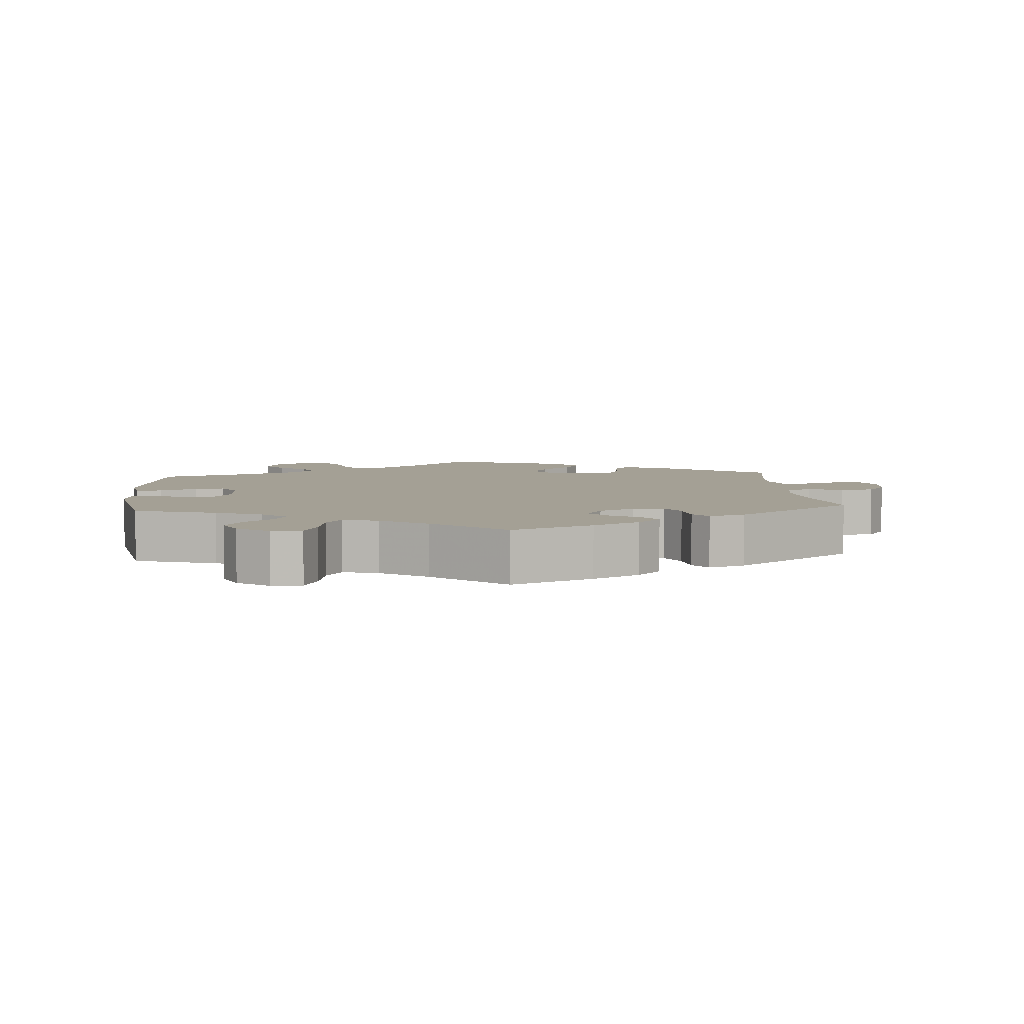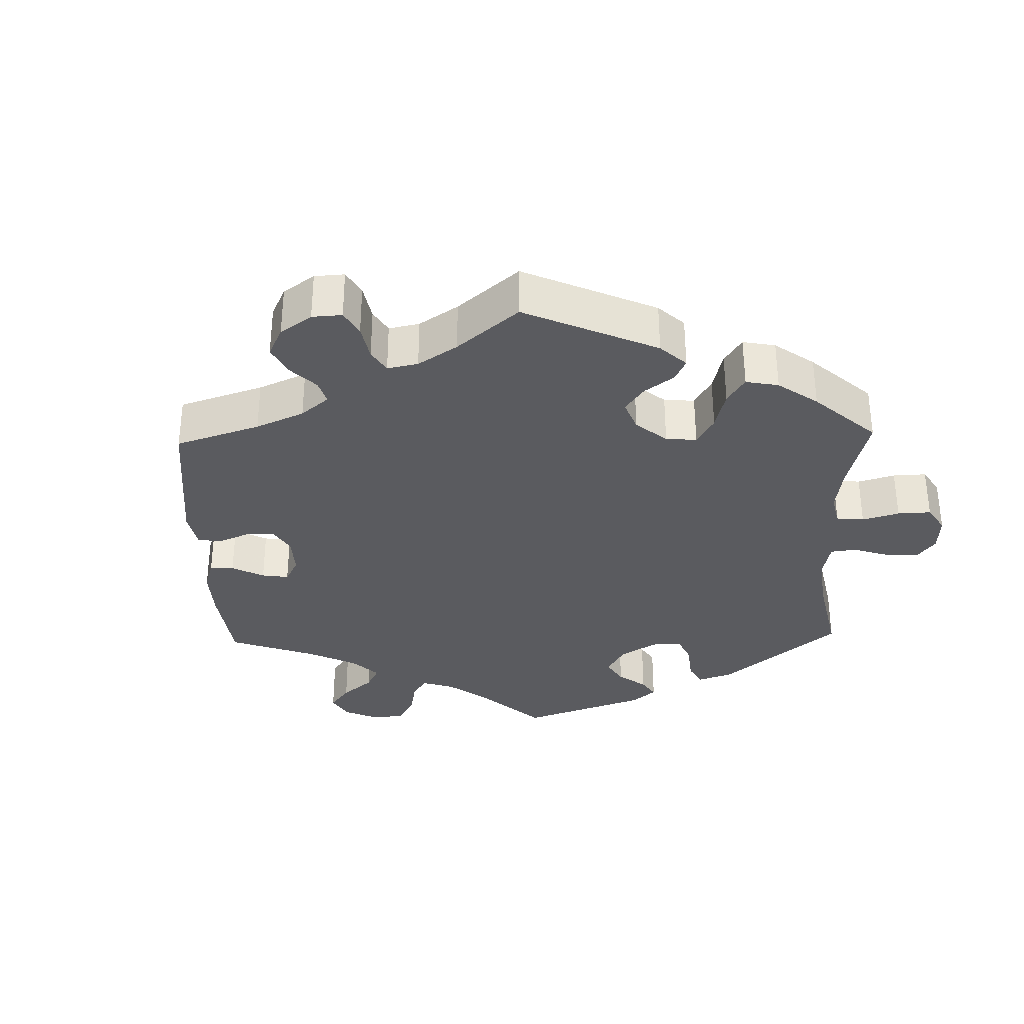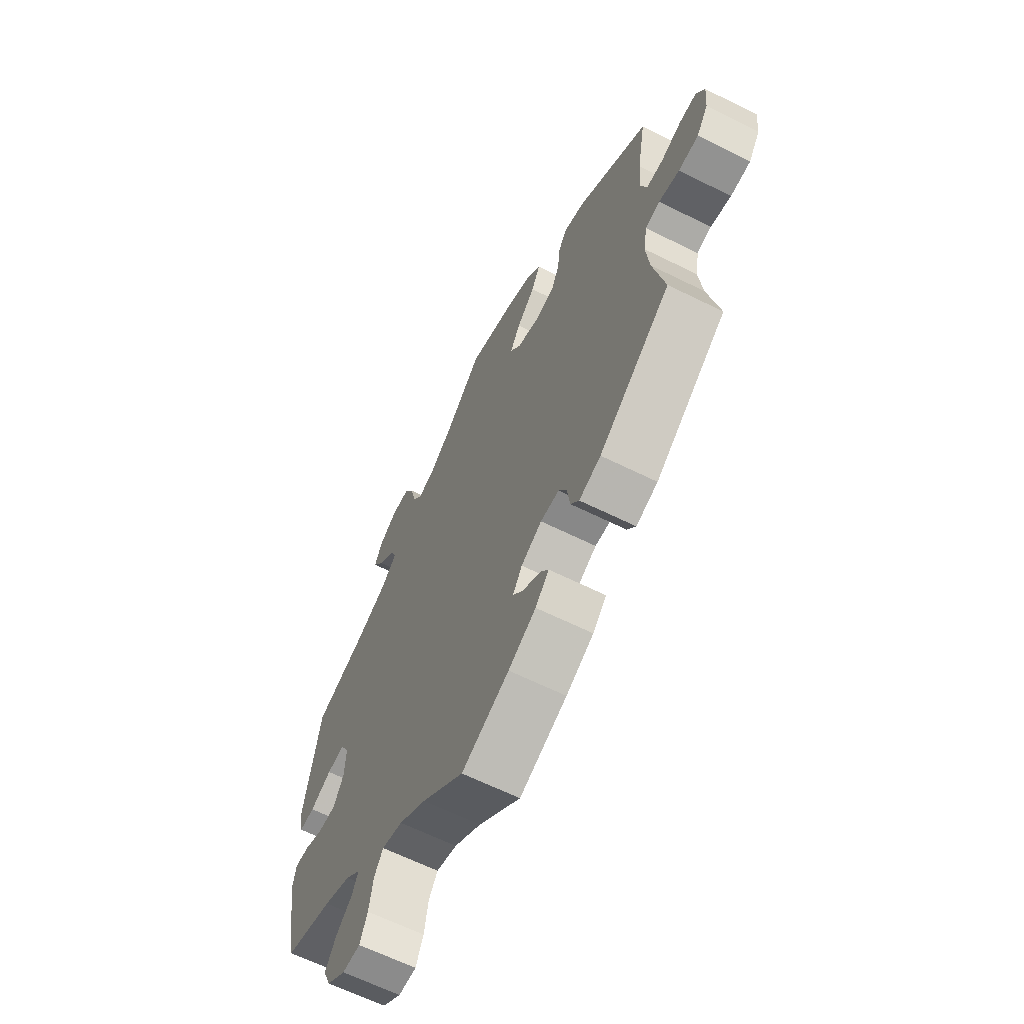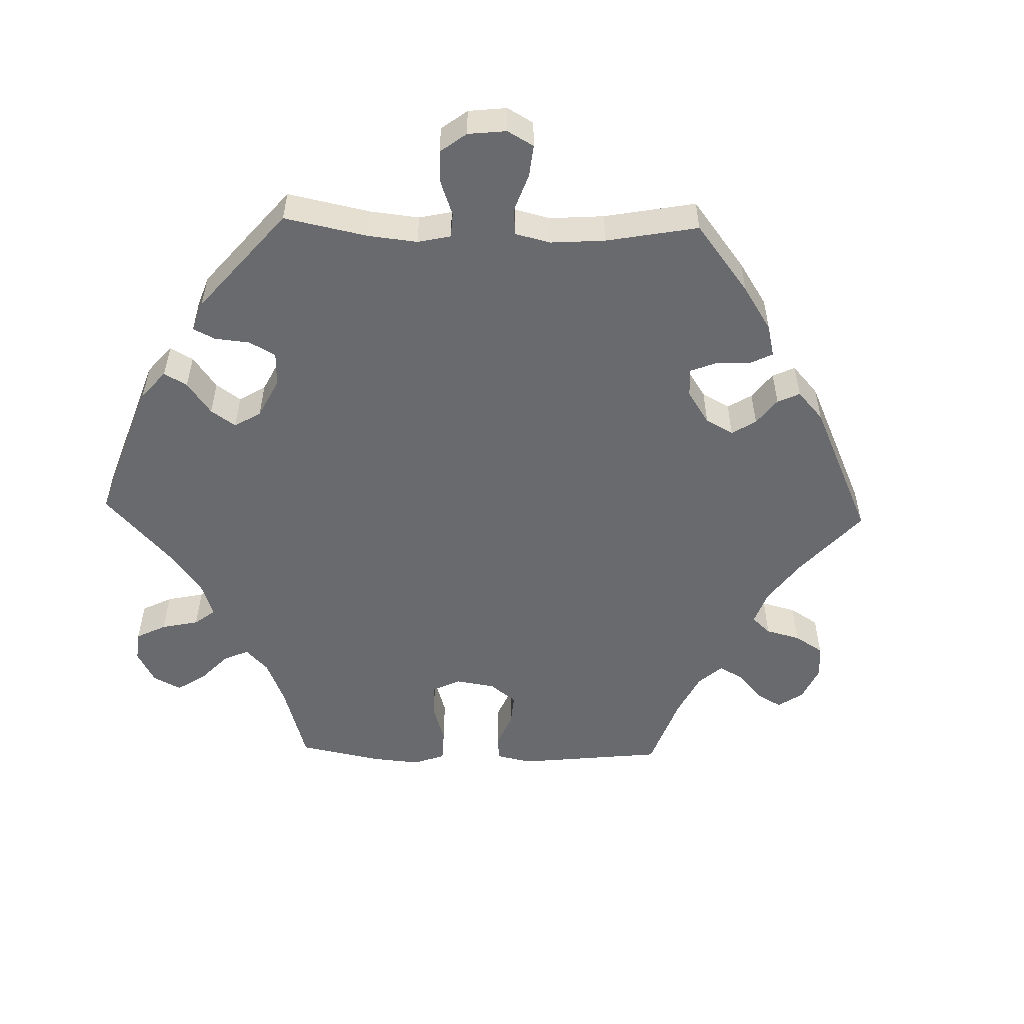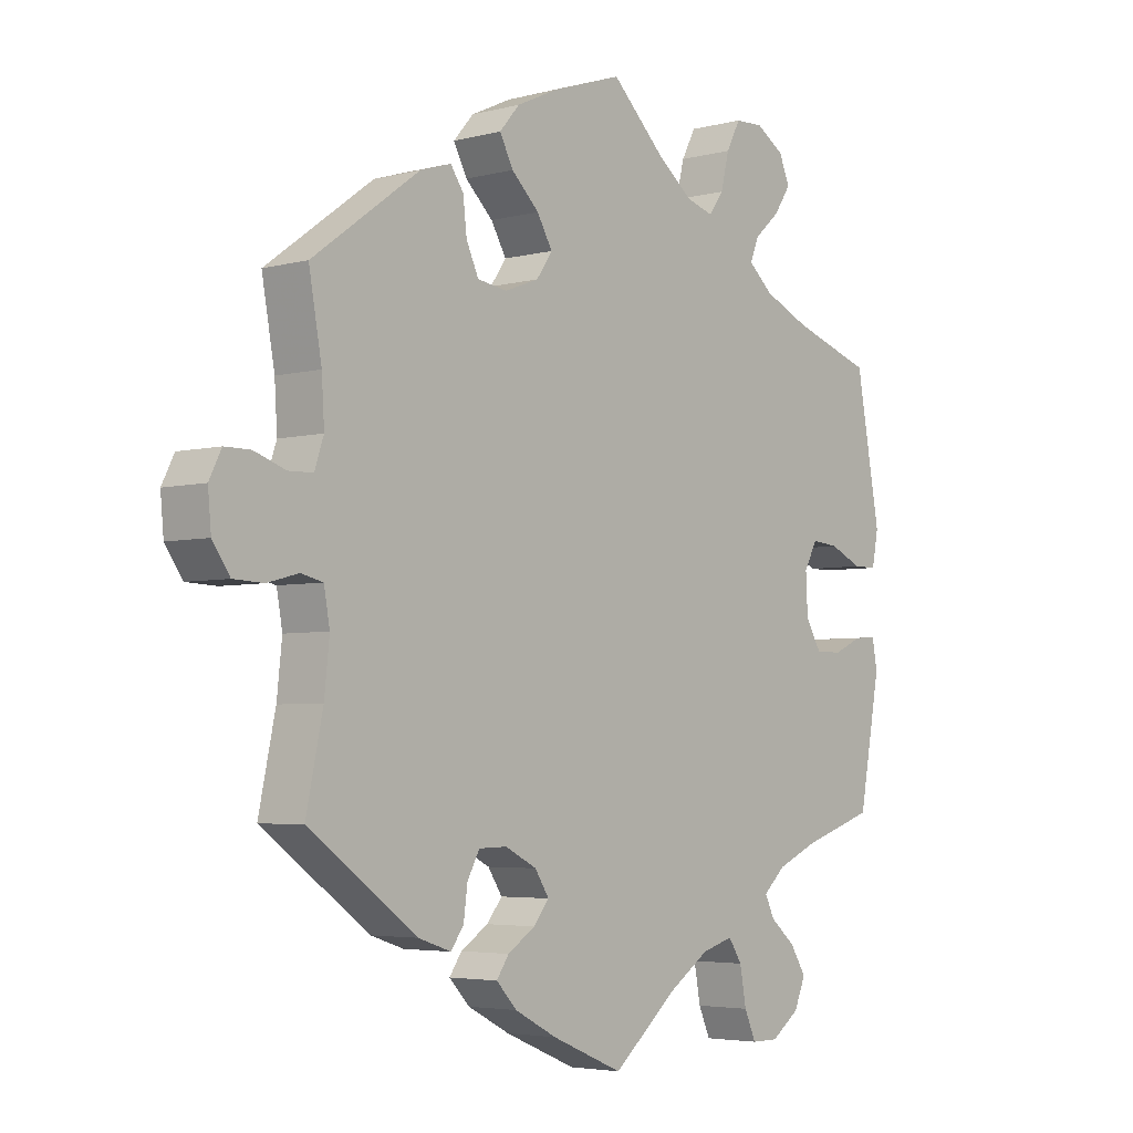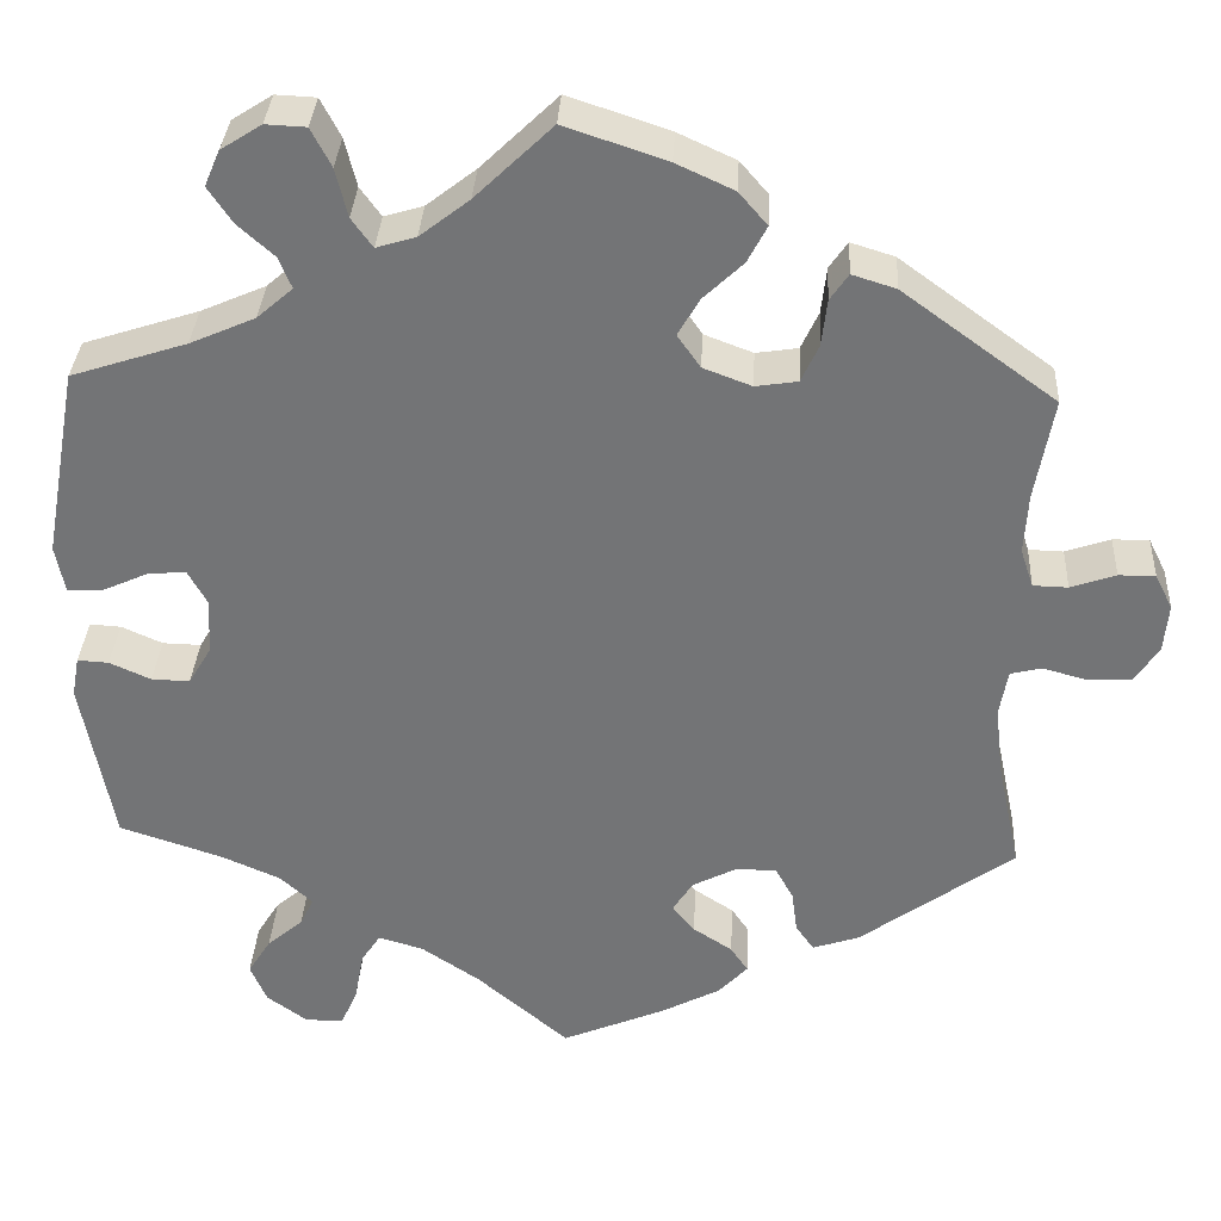
<metadata>
{"format":"obj","ext":"obj","renderer":"f3d","projection":"perspective","resolution":1024,"background":"white","views":[{"elev":5.7,"azim":175.2,"up":"+Y"},{"elev":-33.3,"azim":-58.4,"up":"+Y"},{"elev":-63.9,"azim":-116.6,"up":"+Z"},{"elev":-53.1,"azim":148.4,"up":"+Y"},{"elev":-4.2,"azim":-49.7,"up":"+Z"},{"elev":33.5,"azim":-176.9,"up":"+Z"}]}
</metadata>
<code>
v 0.084 0.07 0.497
v 0.138 0.07 0.455
v 0.181 0.07 0.442
v 0.204 0.07 0.474
v 0.217 0.07 0.527
v 0.239 0.07 0.569
v 0.283 0.07 0.571
v 0.327 0.07 0.543
v 0.344 0.07 0.504
v 0.318 0.07 0.465
v 0.278 0.07 0.429
v 0.264 0.07 0.395
v 0.303 0.07 0.361
v 0.374 0.07 0.33
v 0.5 0.07 0.289
v 0.538 0.07 0.08
v 0.528 0.07 0.029
v 0.491 0.07 0.029
v 0.44 0.07 0.052
v 0.398 0.07 0.056
v 0.377 0.07 0.018
v 0.38 0.07 -0.043
v 0.405 0.07 -0.085
v 0.447 0.07 -0.084
v 0.492 0.07 -0.064
v 0.526 0.07 -0.062
v 0.534 0.07 -0.106
v 0.5 0.07 -0.289
v 0.387 0.07 -0.326
v 0.323 0.07 -0.354
v 0.288 0.07 -0.386
v 0.303 0.07 -0.417
v 0.342 0.07 -0.45
v 0.367 0.07 -0.49
v 0.349 0.07 -0.532
v 0.305 0.07 -0.564
v 0.263 0.07 -0.564
v 0.245 0.07 -0.523
v 0.235 0.07 -0.468
v 0.214 0.07 -0.436
v 0.165 0.07 -0.45
v 0.101 0.07 -0.493
v 0.001 0.07 -0.578
v -0.111 0.07 -0.531
v -0.176 0.07 -0.497
v -0.208 0.07 -0.463
v -0.189 0.07 -0.435
v -0.146 0.07 -0.407
v -0.122 0.07 -0.377
v -0.144 0.07 -0.343
v -0.193 0.07 -0.318
v -0.237 0.07 -0.319
v -0.256 0.07 -0.354
v -0.262 0.07 -0.4
v -0.282 0.07 -0.428
v -0.333 0.07 -0.411
v -0.501 0.07 -0.289
v -0.475 0.07 -0.166
v -0.467 0.07 -0.092
v -0.476 0.07 -0.042
v -0.51 0.07 -0.034
v -0.558 0.07 -0.047
v -0.605 0.07 -0.045
v -0.632 0.07 -0.006
v -0.637 0.07 0.048
v -0.618 0.07 0.086
v -0.578 0.07 0.086
v -0.529 0.07 0.069
v -0.491 0.07 0.07
v -0.477 0.07 0.112
v -0.481 0.07 0.178
v -0.501 0.07 0.289
v -0.334 0.07 0.411
v -0.286 0.07 0.426
v -0.266 0.07 0.397
v -0.26 0.07 0.346
v -0.241 0.07 0.305
v -0.195 0.07 0.298
v -0.142 0.07 0.318
v -0.117 0.07 0.354
v -0.141 0.07 0.395
v -0.184 0.07 0.436
v -0.205 0.07 0.476
v -0.174 0.07 0.512
v -0.111 0.07 0.541
v 0 0.07 0.578
v 0.084 0 0.497
v 0.138 0 0.455
v 0.181 0 0.442
v 0.204 0 0.474
v 0.217 0 0.527
v 0.239 0 0.569
v 0.283 0 0.571
v 0.327 0 0.543
v 0.344 0 0.504
v 0.318 0 0.465
v 0.278 0 0.429
v 0.264 0 0.395
v 0.303 0 0.361
v 0.374 0 0.33
v 0.5 0 0.289
v 0.538 0 0.08
v 0.528 0 0.029
v 0.491 0 0.029
v 0.44 0 0.052
v 0.398 0 0.056
v 0.377 0 0.018
v 0.38 0 -0.043
v 0.405 0 -0.085
v 0.447 0 -0.084
v 0.492 0 -0.064
v 0.526 0 -0.062
v 0.534 0 -0.106
v 0.5 0 -0.289
v 0.387 0 -0.326
v 0.323 0 -0.354
v 0.288 0 -0.386
v 0.303 0 -0.417
v 0.342 0 -0.45
v 0.367 0 -0.49
v 0.349 0 -0.532
v 0.305 0 -0.564
v 0.263 0 -0.564
v 0.245 0 -0.523
v 0.235 0 -0.468
v 0.214 0 -0.436
v 0.165 0 -0.45
v 0.101 0 -0.493
v 0.001 0 -0.578
v -0.111 0 -0.531
v -0.176 0 -0.497
v -0.208 0 -0.463
v -0.189 0 -0.435
v -0.146 0 -0.407
v -0.122 0 -0.377
v -0.144 0 -0.343
v -0.193 0 -0.318
v -0.237 0 -0.319
v -0.256 0 -0.354
v -0.262 0 -0.4
v -0.282 0 -0.428
v -0.333 0 -0.411
v -0.501 0 -0.289
v -0.475 0 -0.166
v -0.467 0 -0.092
v -0.476 0 -0.042
v -0.51 0 -0.034
v -0.558 0 -0.047
v -0.605 0 -0.045
v -0.632 0 -0.006
v -0.637 0 0.048
v -0.618 0 0.086
v -0.578 0 0.086
v -0.529 0 0.069
v -0.491 0 0.07
v -0.477 0 0.112
v -0.481 0 0.178
v -0.501 0 0.289
v -0.334 0 0.411
v -0.286 0 0.426
v -0.266 0 0.397
v -0.26 0 0.346
v -0.241 0 0.305
v -0.195 0 0.298
v -0.142 0 0.318
v -0.117 0 0.354
v -0.141 0 0.395
v -0.184 0 0.436
v -0.205 0 0.476
v -0.174 0 0.512
v -0.111 0 0.541
v 0 0 0.578
f 85 86 1
f 84 85 1 2
f 81 82 83 84
f 80 81 84 2
f 79 80 2 3
f 73 74 75 76
f 71 72 73 76
f 70 71 76 77
f 69 70 77 78
f 65 66 67 68
f 65 68 69
f 64 65 69
f 61 62 63 64
f 61 64 69
f 60 61 69 78
f 55 56 57 58
f 53 54 55 58
f 52 53 58 59
f 51 52 59 60
f 45 46 47 48
f 45 48 49
f 42 43 44 45
f 41 42 45 49
f 40 41 49 50
f 36 37 38 39
f 36 39 40
f 35 36 40
f 32 33 34 35
f 31 32 35 40
f 30 31 40 50
f 26 27 28 29
f 24 25 26 29
f 23 24 29 30
f 22 23 30 50
f 16 17 18 19
f 14 15 16 19
f 13 14 19 20
f 12 13 20 21
f 8 9 10 11
f 6 7 8 11
f 4 5 6 11
f 3 4 11 12
f 79 3 12 21
f 51 60 78 79
f 50 51 79
f 21 22 50 79
f 87 172 171
f 88 87 171 170
f 170 169 168 167
f 88 170 167 166
f 89 88 166 165
f 162 161 160 159
f 162 159 158 157
f 163 162 157 156
f 164 163 156 155
f 154 153 152 151
f 155 154 151
f 155 151 150
f 150 149 148 147
f 155 150 147
f 164 155 147 146
f 144 143 142 141
f 144 141 140 139
f 145 144 139 138
f 146 145 138 137
f 134 133 132 131
f 135 134 131
f 131 130 129 128
f 135 131 128 127
f 136 135 127 126
f 125 124 123 122
f 126 125 122
f 126 122 121
f 121 120 119 118
f 126 121 118 117
f 136 126 117 116
f 115 114 113 112
f 115 112 111 110
f 116 115 110 109
f 136 116 109 108
f 105 104 103 102
f 105 102 101 100
f 106 105 100 99
f 107 106 99 98
f 97 96 95 94
f 97 94 93 92
f 97 92 91 90
f 98 97 90 89
f 107 98 89 165
f 165 164 146 137
f 165 137 136
f 165 136 108 107
f 1 87 88 2
f 2 88 89 3
f 3 89 90 4
f 4 90 91 5
f 5 91 92 6
f 6 92 93 7
f 7 93 94 8
f 8 94 95 9
f 9 95 96 10
f 10 96 97 11
f 11 97 98 12
f 12 98 99 13
f 13 99 100 14
f 14 100 101 15
f 15 101 102 16
f 16 102 103 17
f 17 103 104 18
f 18 104 105 19
f 19 105 106 20
f 20 106 107 21
f 21 107 108 22
f 22 108 109 23
f 23 109 110 24
f 24 110 111 25
f 25 111 112 26
f 26 112 113 27
f 27 113 114 28
f 28 114 115 29
f 29 115 116 30
f 30 116 117 31
f 31 117 118 32
f 32 118 119 33
f 33 119 120 34
f 34 120 121 35
f 35 121 122 36
f 36 122 123 37
f 37 123 124 38
f 38 124 125 39
f 39 125 126 40
f 40 126 127 41
f 41 127 128 42
f 42 128 129 43
f 43 129 130 44
f 44 130 131 45
f 45 131 132 46
f 46 132 133 47
f 47 133 134 48
f 48 134 135 49
f 49 135 136 50
f 50 136 137 51
f 51 137 138 52
f 52 138 139 53
f 53 139 140 54
f 54 140 141 55
f 55 141 142 56
f 56 142 143 57
f 57 143 144 58
f 58 144 145 59
f 59 145 146 60
f 60 146 147 61
f 61 147 148 62
f 62 148 149 63
f 63 149 150 64
f 64 150 151 65
f 65 151 152 66
f 66 152 153 67
f 67 153 154 68
f 68 154 155 69
f 69 155 156 70
f 70 156 157 71
f 71 157 158 72
f 72 158 159 73
f 73 159 160 74
f 74 160 161 75
f 75 161 162 76
f 76 162 163 77
f 77 163 164 78
f 78 164 165 79
f 79 165 166 80
f 80 166 167 81
f 81 167 168 82
f 82 168 169 83
f 83 169 170 84
f 84 170 171 85
f 85 171 172 86
f 86 172 87 1

</code>
